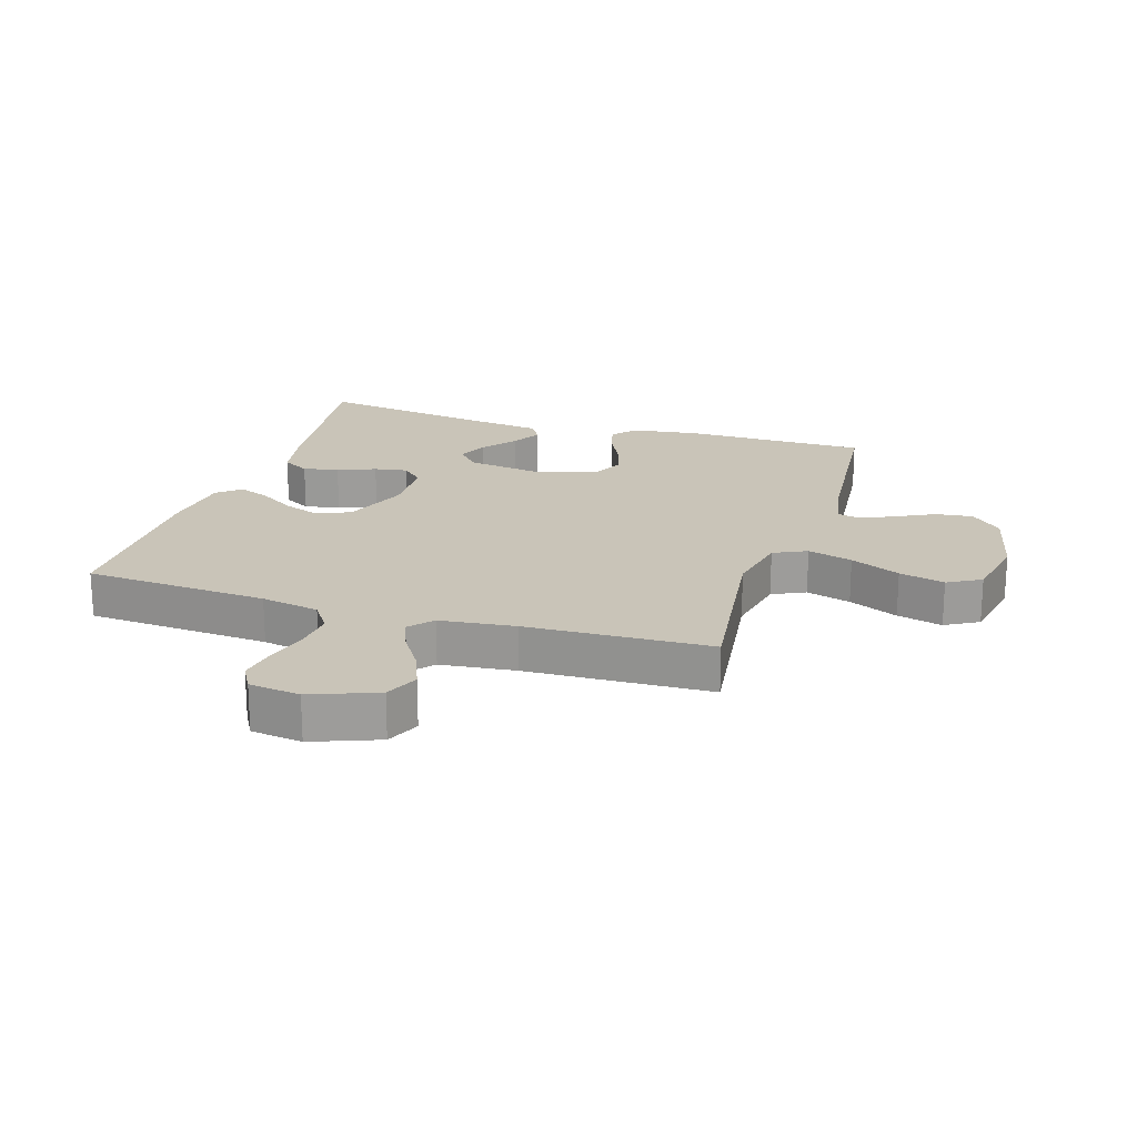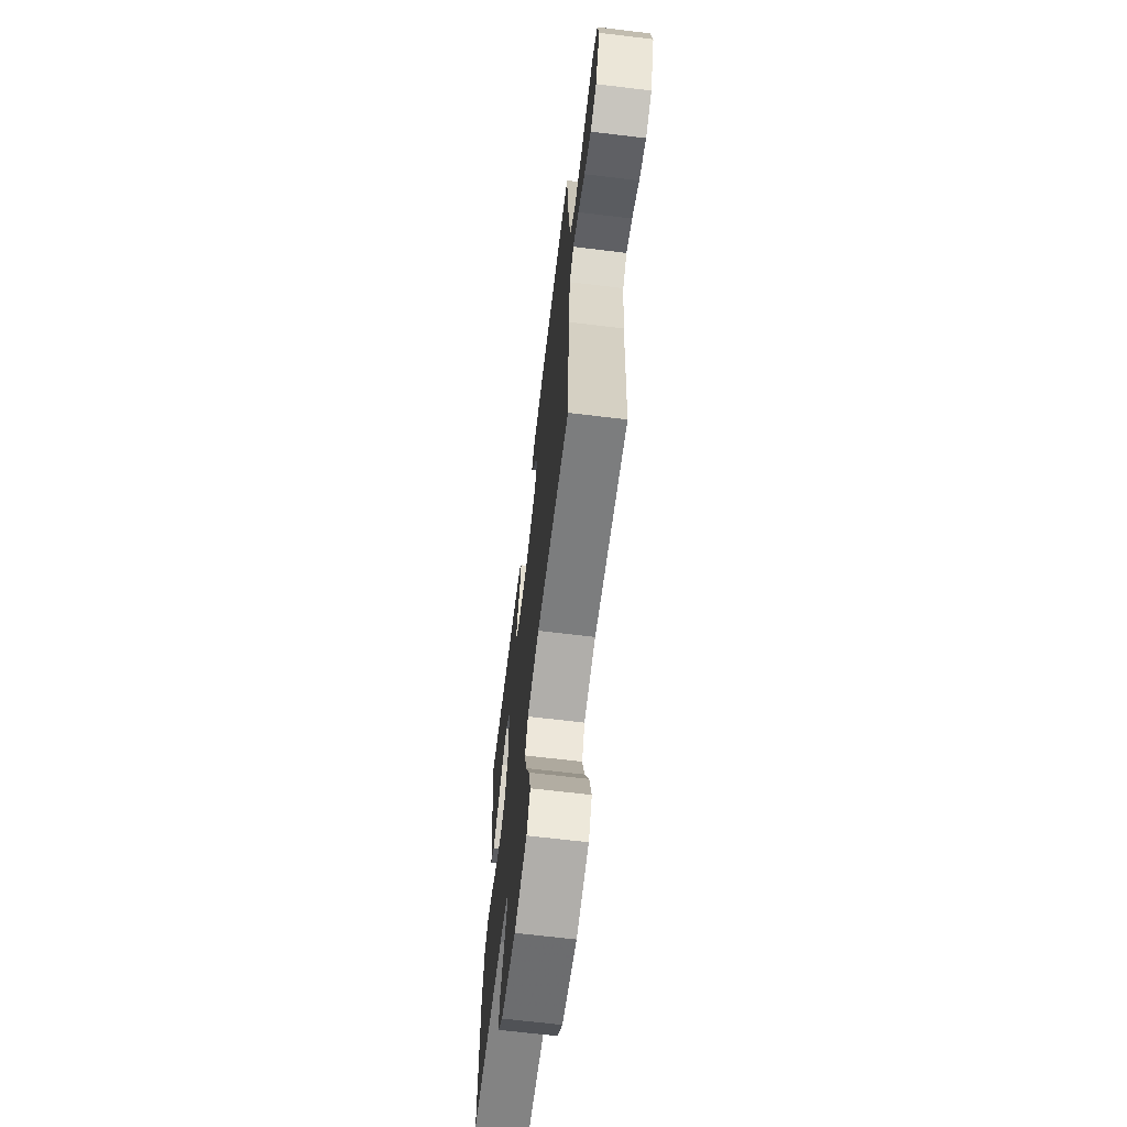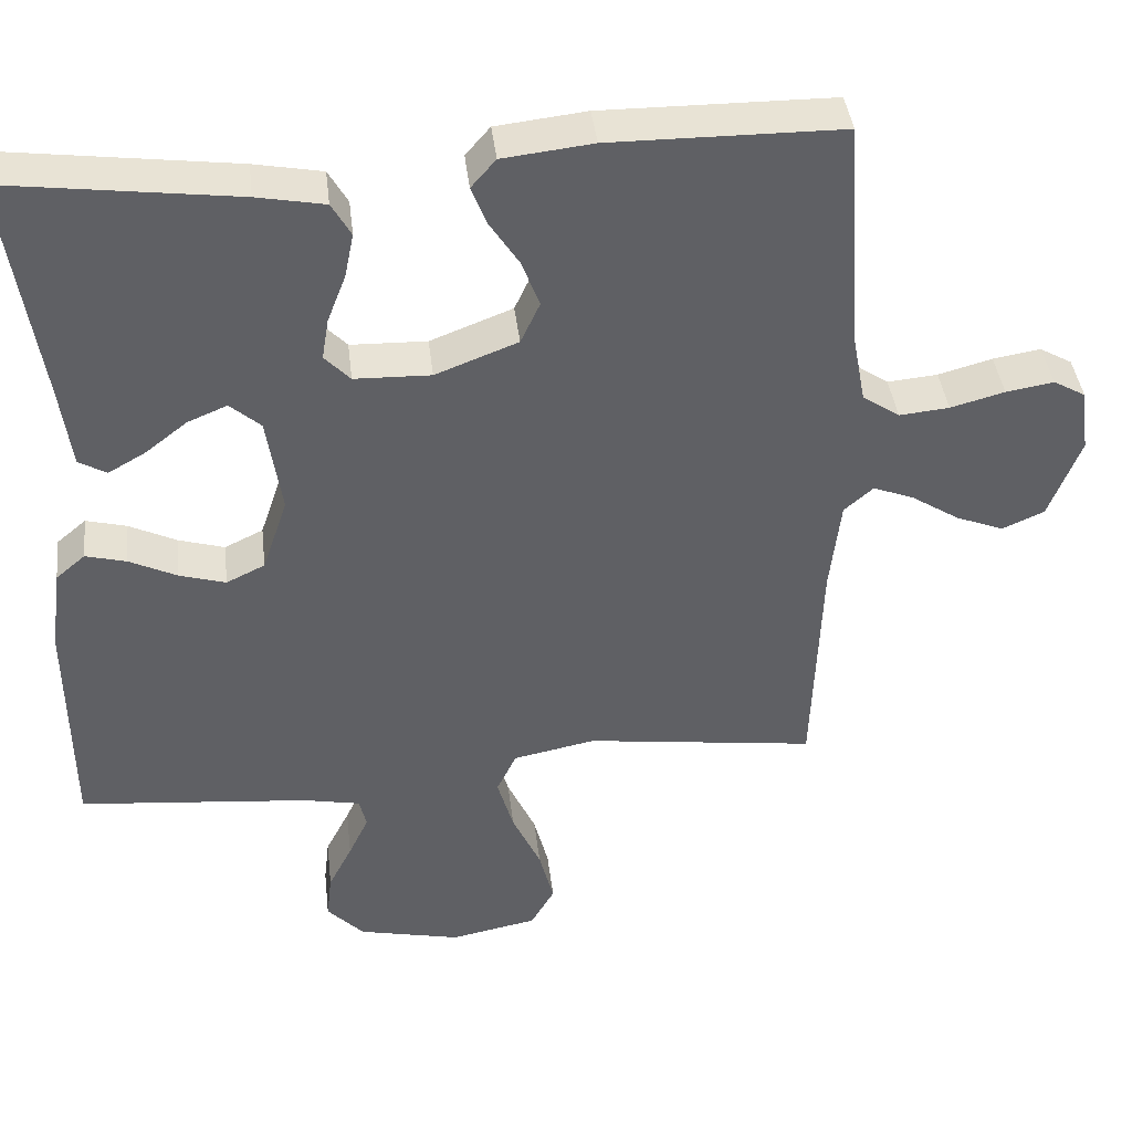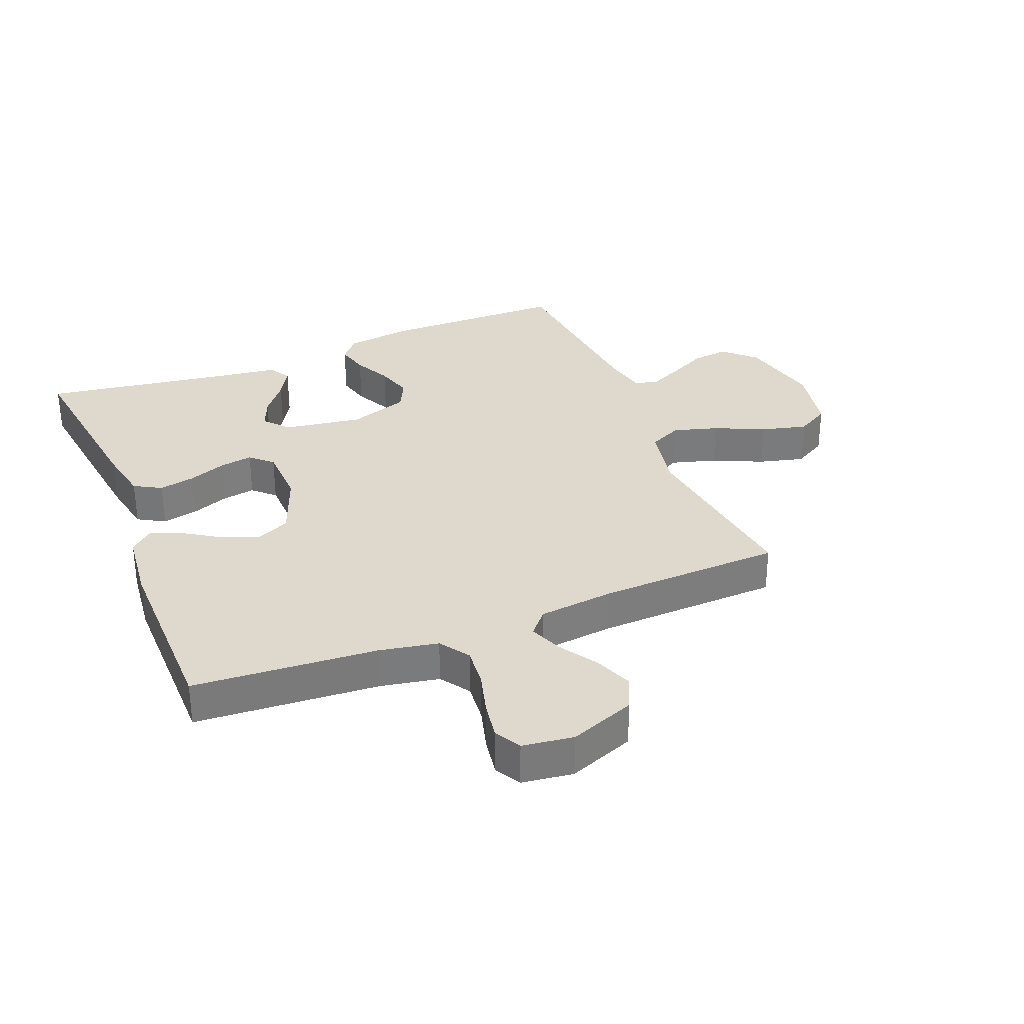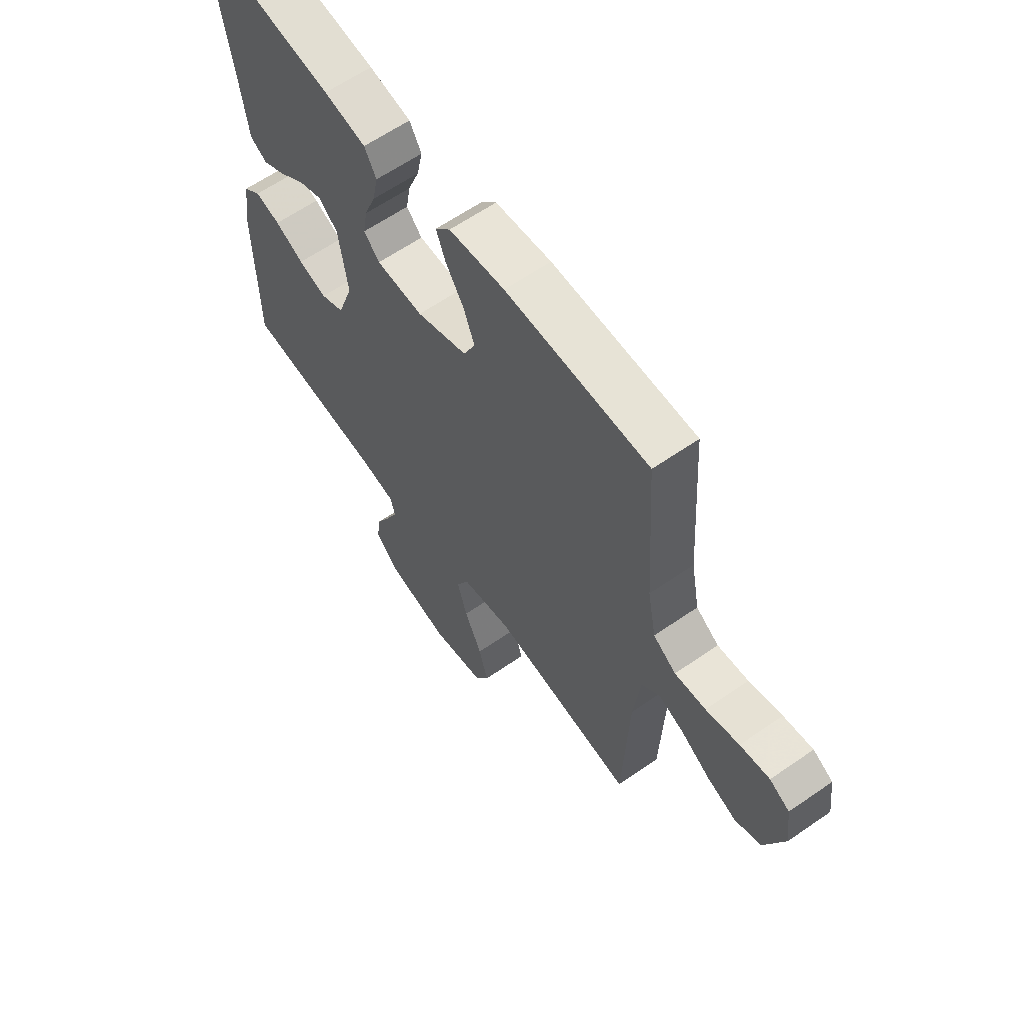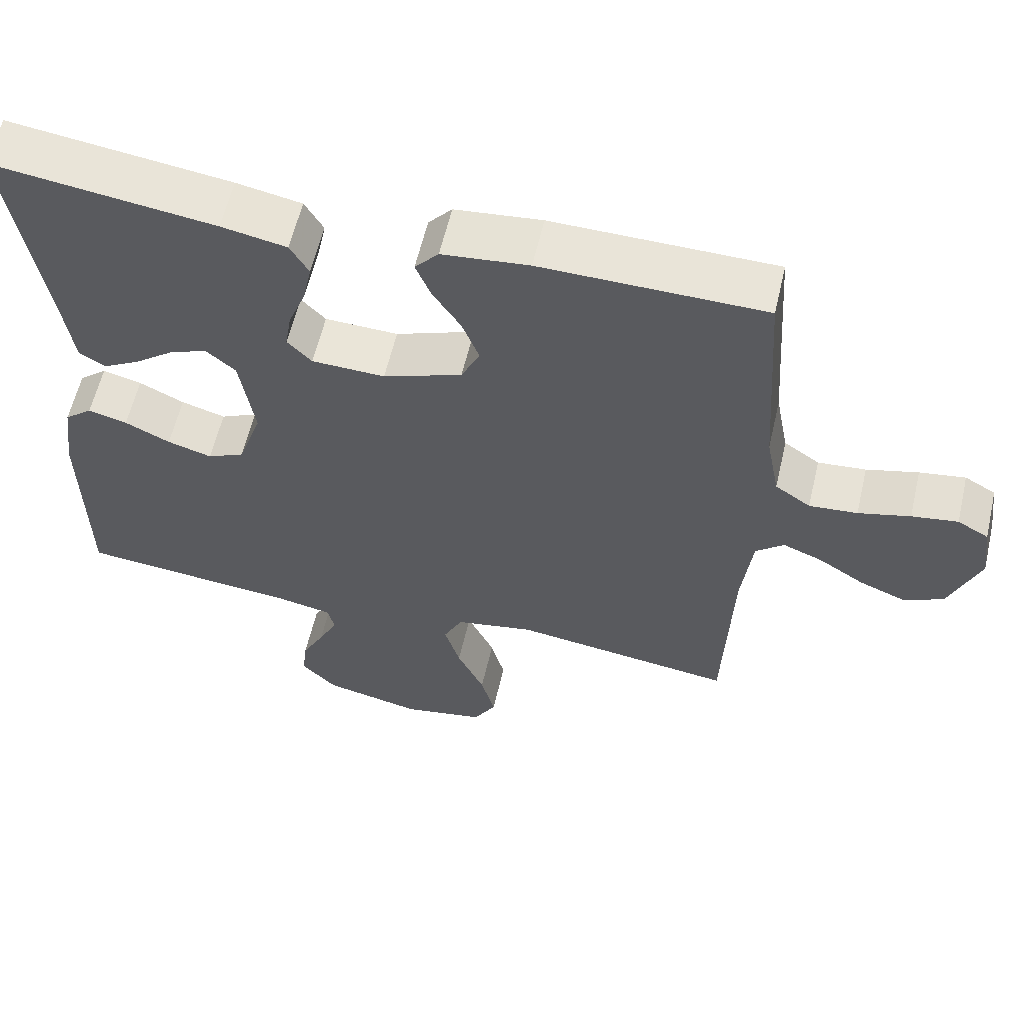
<metadata>
{"format":"obj","ext":"obj","renderer":"f3d","projection":"perspective","resolution":1024,"background":"white","views":[{"elev":20.2,"azim":107.5,"up":"+Y"},{"elev":-66.6,"azim":83.1,"up":"+Z"},{"elev":41.0,"azim":-6.7,"up":"+Z"},{"elev":32.1,"azim":68.1,"up":"+Y"},{"elev":62.4,"azim":54.9,"up":"+Z"},{"elev":60.0,"azim":13.1,"up":"+Z"}]}
</metadata>
<code>
v 0.5 0.07 -0.5
v 0.2 0.07 -0.46
v 0.093 0.07 -0.481
v 0.067 0.07 -0.535
v 0.088 0.07 -0.608
v 0.125 0.07 -0.689
v 0.144 0.07 -0.763
v 0.113 0.07 -0.817
v 0 0.07 -0.839
v -0.133 0.07 -0.809
v -0.181 0.07 -0.759
v -0.174 0.07 -0.699
v -0.143 0.07 -0.638
v -0.117 0.07 -0.583
v -0.126 0.07 -0.544
v -0.2 0.07 -0.529
v -0.5 0.07 -0.5
v -0.502 0.07 -0.2
v -0.487 0.07 -0.091
v -0.449 0.07 -0.059
v -0.396 0.07 -0.073
v -0.335 0.07 -0.103
v -0.275 0.07 -0.121
v -0.225 0.07 -0.097
v -0.192 0.07 0
v -0.211 0.07 0.128
v -0.251 0.07 0.163
v -0.302 0.07 0.142
v -0.356 0.07 0.1
v -0.405 0.07 0.072
v -0.441 0.07 0.093
v -0.455 0.07 0.2
v -0.5 0.07 0.5
v -0.2 0.07 0.46
v -0.112 0.07 0.443
v -0.087 0.07 0.399
v -0.099 0.07 0.341
v -0.123 0.07 0.279
v -0.132 0.07 0.225
v -0.099 0.07 0.19
v 0 0.07 0.187
v 0.107 0.07 0.228
v 0.132 0.07 0.282
v 0.109 0.07 0.343
v 0.071 0.07 0.402
v 0.051 0.07 0.453
v 0.083 0.07 0.49
v 0.2 0.07 0.503
v 0.5 0.07 0.5
v 0.52 0.07 0.2
v 0.538 0.07 0.105
v 0.586 0.07 0.072
v 0.651 0.07 0.078
v 0.721 0.07 0.097
v 0.783 0.07 0.107
v 0.825 0.07 0.083
v 0.836 0.07 0
v 0.795 0.07 -0.107
v 0.74 0.07 -0.131
v 0.678 0.07 -0.106
v 0.616 0.07 -0.066
v 0.563 0.07 -0.045
v 0.525 0.07 -0.078
v 0.511 0.07 -0.2
v 0.5 0 -0.5
v 0.2 0 -0.46
v 0.093 0 -0.481
v 0.067 0 -0.535
v 0.088 0 -0.608
v 0.125 0 -0.689
v 0.144 0 -0.763
v 0.113 0 -0.817
v 0 0 -0.839
v -0.133 0 -0.809
v -0.181 0 -0.759
v -0.174 0 -0.699
v -0.143 0 -0.638
v -0.117 0 -0.583
v -0.126 0 -0.544
v -0.2 0 -0.529
v -0.5 0 -0.5
v -0.502 0 -0.2
v -0.487 0 -0.091
v -0.449 0 -0.059
v -0.396 0 -0.073
v -0.335 0 -0.103
v -0.275 0 -0.121
v -0.225 0 -0.097
v -0.192 0 0
v -0.211 0 0.128
v -0.251 0 0.163
v -0.302 0 0.142
v -0.356 0 0.1
v -0.405 0 0.072
v -0.441 0 0.093
v -0.455 0 0.2
v -0.5 0 0.5
v -0.2 0 0.46
v -0.112 0 0.443
v -0.087 0 0.399
v -0.099 0 0.341
v -0.123 0 0.279
v -0.132 0 0.225
v -0.099 0 0.19
v 0 0 0.187
v 0.107 0 0.228
v 0.132 0 0.282
v 0.109 0 0.343
v 0.071 0 0.402
v 0.051 0 0.453
v 0.083 0 0.49
v 0.2 0 0.503
v 0.5 0 0.5
v 0.52 0 0.2
v 0.538 0 0.105
v 0.586 0 0.072
v 0.651 0 0.078
v 0.721 0 0.097
v 0.783 0 0.107
v 0.825 0 0.083
v 0.836 0 0
v 0.795 0 -0.107
v 0.74 0 -0.131
v 0.678 0 -0.106
v 0.616 0 -0.066
v 0.563 0 -0.045
v 0.525 0 -0.078
v 0.511 0 -0.2
f 59 60 61
f 58 59 61
f 57 58 61
f 56 57 61
f 55 56 61
f 54 55 61
f 53 54 61
f 52 53 61 62
f 51 52 62 63
f 48 49 50
f 47 48 50
f 46 47 50
f 45 46 50
f 44 45 50
f 51 63 64
f 50 51 64
f 44 50 64
f 43 44 64
f 36 37 38
f 35 36 38
f 34 35 38
f 33 34 38
f 32 33 38
f 32 38 39
f 30 31 32
f 29 30 32
f 28 29 32
f 27 28 32 39
f 26 27 39 40
f 20 21 22
f 19 20 22
f 18 19 22
f 17 18 22
f 16 17 22
f 15 16 22 23
f 11 12 13
f 10 11 13
f 9 10 13
f 8 9 13
f 7 8 13
f 6 7 13
f 5 6 13
f 4 5 13 14
f 3 4 14 15
f 64 1 2
f 43 64 2
f 42 43 2
f 25 26 40 41
f 42 2 3
f 41 42 3
f 25 41 3
f 24 25 3
f 3 15 23 24
f 125 124 123
f 125 123 122
f 125 122 121
f 125 121 120
f 125 120 119
f 125 119 118
f 125 118 117
f 126 125 117 116
f 127 126 116 115
f 114 113 112
f 114 112 111
f 114 111 110
f 114 110 109
f 114 109 108
f 128 127 115
f 128 115 114
f 128 114 108
f 128 108 107
f 102 101 100
f 102 100 99
f 102 99 98
f 102 98 97
f 102 97 96
f 103 102 96
f 96 95 94
f 96 94 93
f 96 93 92
f 103 96 92 91
f 104 103 91 90
f 86 85 84
f 86 84 83
f 86 83 82
f 86 82 81
f 86 81 80
f 87 86 80 79
f 77 76 75
f 77 75 74
f 77 74 73
f 77 73 72
f 77 72 71
f 77 71 70
f 77 70 69
f 78 77 69 68
f 79 78 68 67
f 66 65 128
f 66 128 107
f 66 107 106
f 105 104 90 89
f 67 66 106
f 67 106 105
f 67 105 89
f 67 89 88
f 88 87 79 67
f 1 65 66 2
f 2 66 67 3
f 3 67 68 4
f 4 68 69 5
f 5 69 70 6
f 6 70 71 7
f 7 71 72 8
f 8 72 73 9
f 9 73 74 10
f 10 74 75 11
f 11 75 76 12
f 12 76 77 13
f 13 77 78 14
f 14 78 79 15
f 15 79 80 16
f 16 80 81 17
f 17 81 82 18
f 18 82 83 19
f 19 83 84 20
f 20 84 85 21
f 21 85 86 22
f 22 86 87 23
f 23 87 88 24
f 24 88 89 25
f 25 89 90 26
f 26 90 91 27
f 27 91 92 28
f 28 92 93 29
f 29 93 94 30
f 30 94 95 31
f 31 95 96 32
f 32 96 97 33
f 33 97 98 34
f 34 98 99 35
f 35 99 100 36
f 36 100 101 37
f 37 101 102 38
f 38 102 103 39
f 39 103 104 40
f 40 104 105 41
f 41 105 106 42
f 42 106 107 43
f 43 107 108 44
f 44 108 109 45
f 45 109 110 46
f 46 110 111 47
f 47 111 112 48
f 48 112 113 49
f 49 113 114 50
f 50 114 115 51
f 51 115 116 52
f 52 116 117 53
f 53 117 118 54
f 54 118 119 55
f 55 119 120 56
f 56 120 121 57
f 57 121 122 58
f 58 122 123 59
f 59 123 124 60
f 60 124 125 61
f 61 125 126 62
f 62 126 127 63
f 63 127 128 64
f 64 128 65 1

</code>
